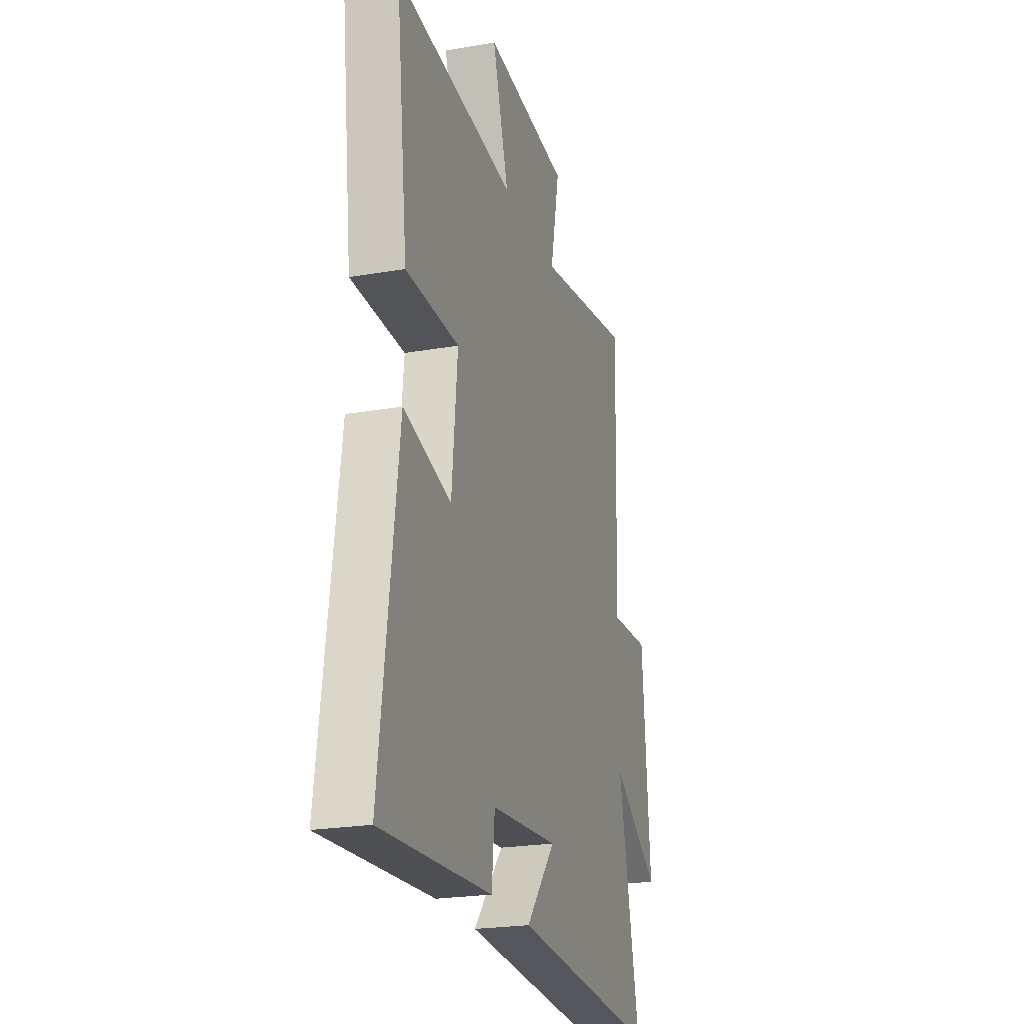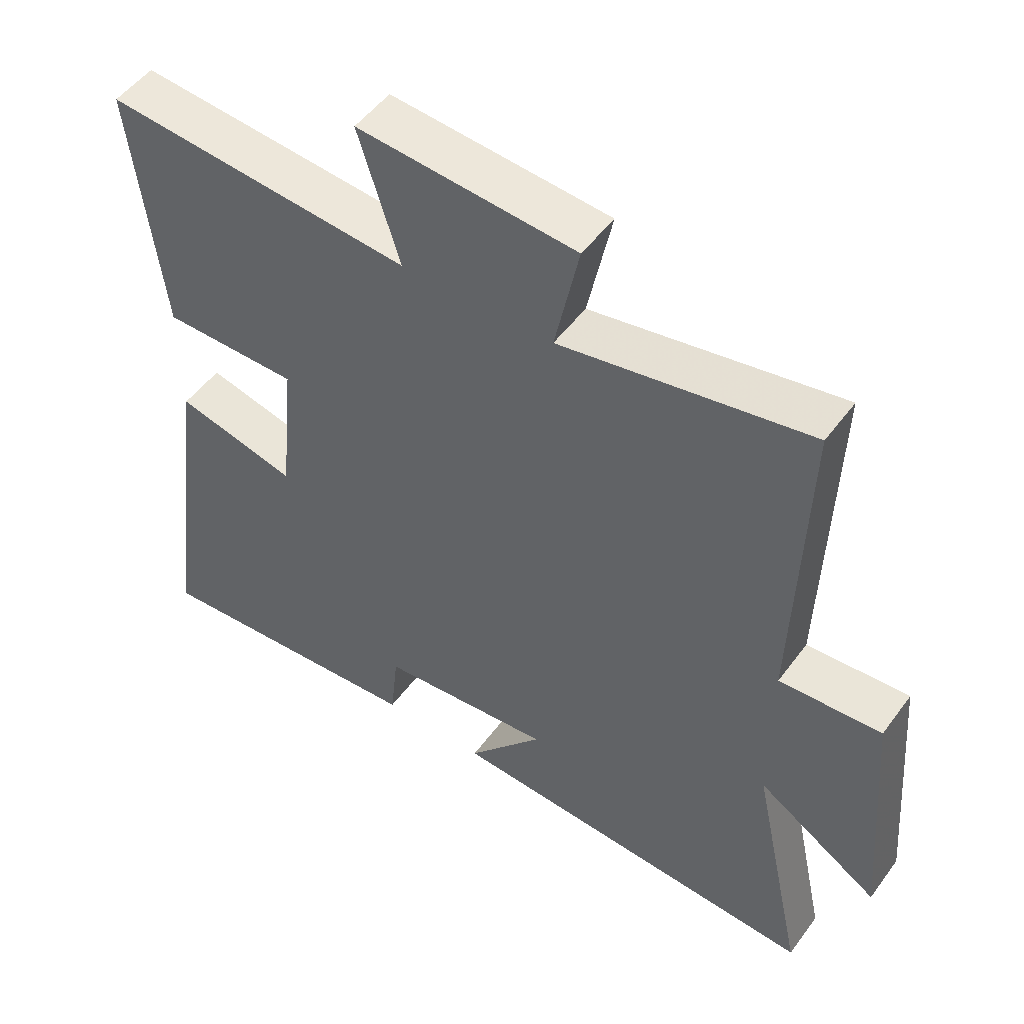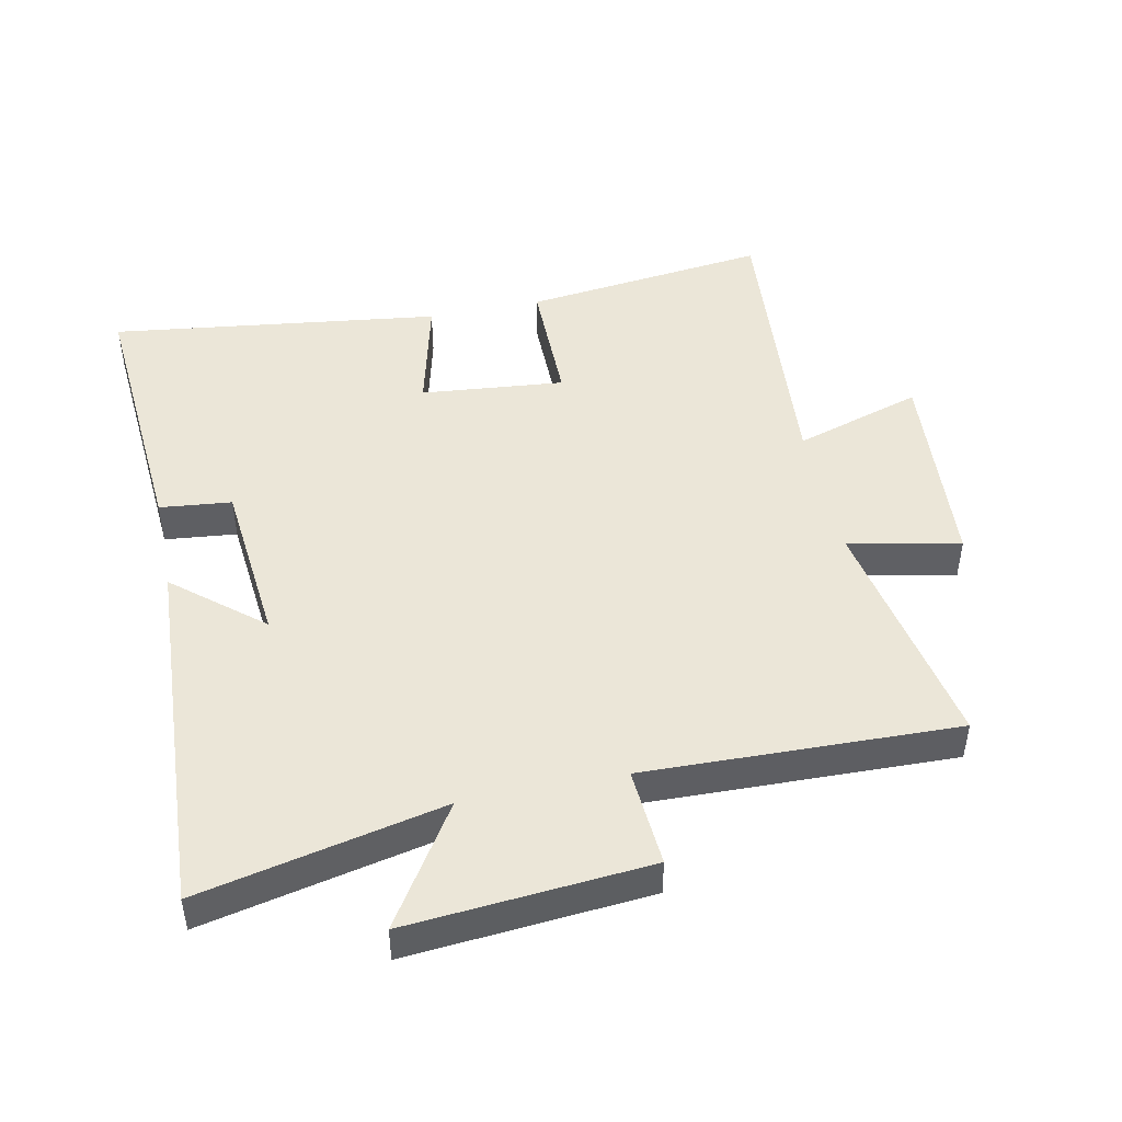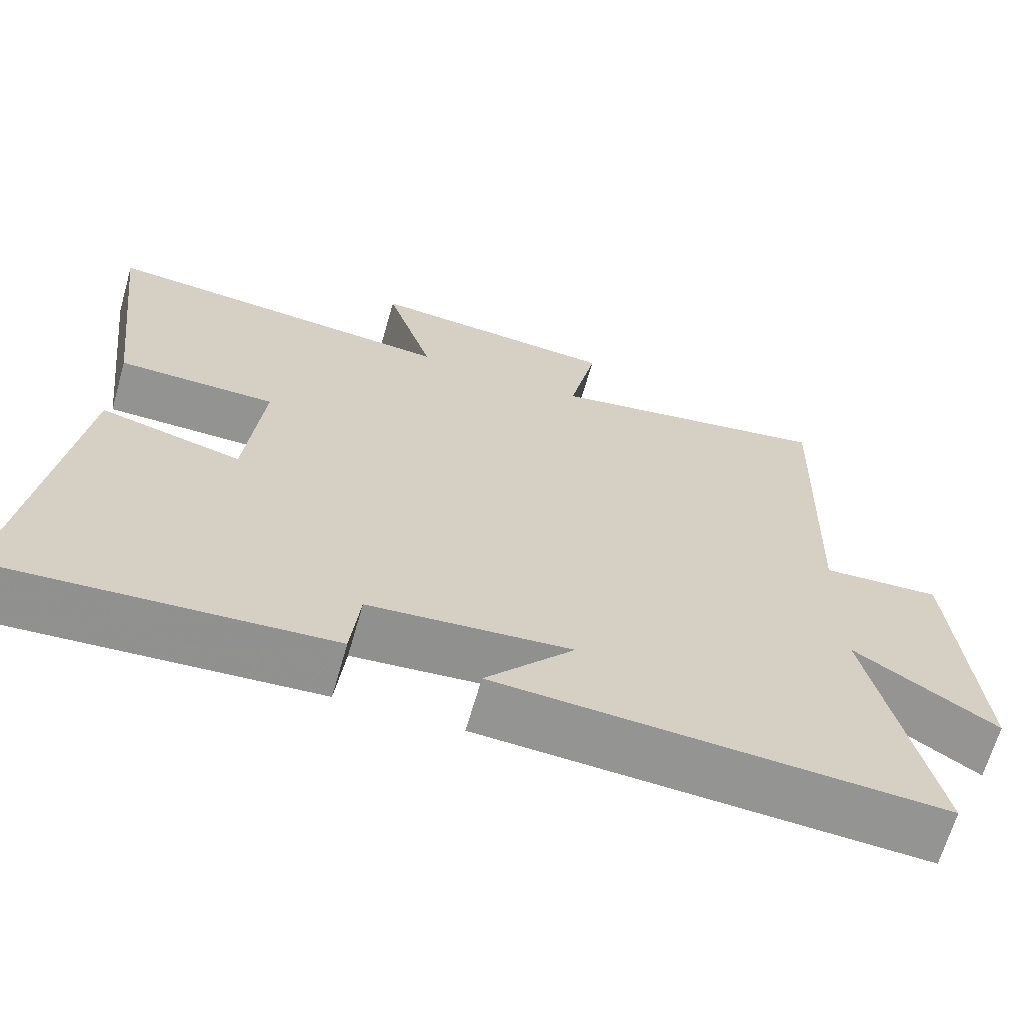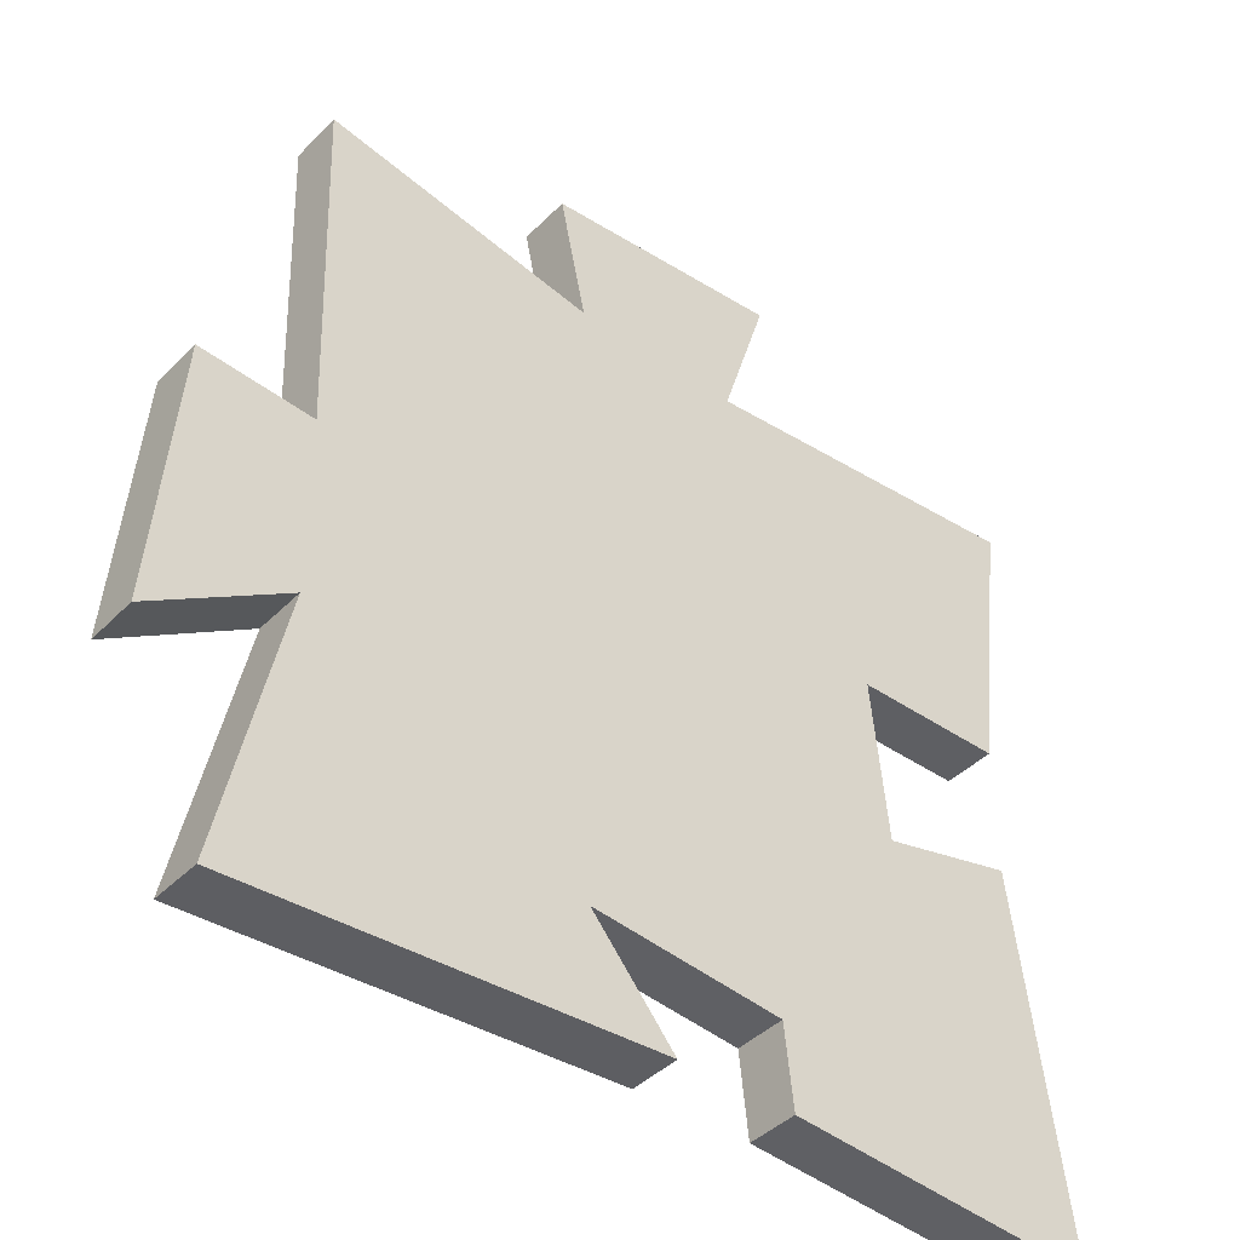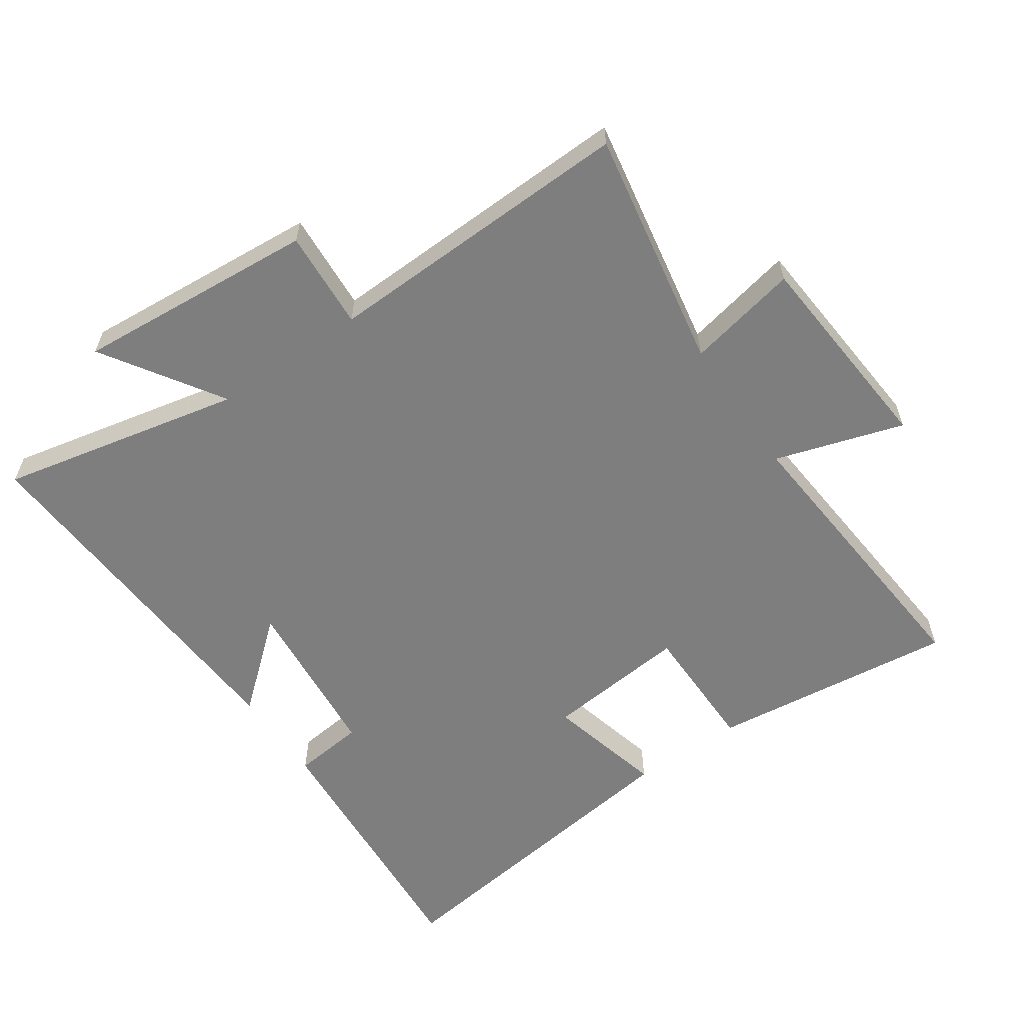
<metadata>
{"format":"obj","ext":"obj","renderer":"f3d","projection":"perspective","resolution":1024,"background":"white","views":[{"elev":-23.1,"azim":106.5,"up":"+Z"},{"elev":50.7,"azim":-144.9,"up":"+Z"},{"elev":46.6,"azim":-101.9,"up":"+Y"},{"elev":-66.6,"azim":164.0,"up":"+Z"},{"elev":-41.7,"azim":-39.9,"up":"+Z"},{"elev":-59.5,"azim":-55.4,"up":"+Y"}]}
</metadata>
<code>
v -0.515 0.07 0.567
v -0.143 0.07 0.5
v -0.179 0.07 0.672
v 0.147 0.07 0.698
v 0.085 0.07 0.5
v 0.545 0.07 0.539
v 0.5 0.07 0.159
v 0.296 0.07 0.158
v 0.318 0.07 -0.064
v 0.5 0.07 -0.019
v 0.568 0.07 -0.53
v 0.146 0.07 -0.5
v 0.134 0.07 -0.389
v -0.126 0.07 -0.365
v -0.012 0.07 -0.5
v -0.581 0.07 -0.533
v -0.5 0.07 -0.158
v -0.683 0.07 -0.276
v -0.653 0.07 0.096
v -0.5 0.07 0.086
v -0.515 0 0.567
v -0.143 0 0.5
v -0.179 0 0.672
v 0.147 0 0.698
v 0.085 0 0.5
v 0.545 0 0.539
v 0.5 0 0.159
v 0.296 0 0.158
v 0.318 0 -0.064
v 0.5 0 -0.019
v 0.568 0 -0.53
v 0.146 0 -0.5
v 0.134 0 -0.389
v -0.126 0 -0.365
v -0.012 0 -0.5
v -0.581 0 -0.533
v -0.5 0 -0.158
v -0.683 0 -0.276
v -0.653 0 0.096
v -0.5 0 0.086
f 17 18 19 20
f 14 15 16 17
f 13 14 17 20
f 11 12 13
f 10 11 13
f 9 10 13
f 20 1 2
f 13 20 2
f 9 13 2
f 8 9 2
f 5 6 7 8
f 2 3 4 5
f 2 5 8
f 40 39 38 37
f 37 36 35 34
f 40 37 34 33
f 33 32 31
f 33 31 30
f 33 30 29
f 22 21 40
f 22 40 33
f 22 33 29
f 22 29 28
f 28 27 26 25
f 25 24 23 22
f 28 25 22
f 1 21 22 2
f 2 22 23 3
f 3 23 24 4
f 4 24 25 5
f 5 25 26 6
f 6 26 27 7
f 7 27 28 8
f 8 28 29 9
f 9 29 30 10
f 10 30 31 11
f 11 31 32 12
f 12 32 33 13
f 13 33 34 14
f 14 34 35 15
f 15 35 36 16
f 16 36 37 17
f 17 37 38 18
f 18 38 39 19
f 19 39 40 20
f 20 40 21 1

</code>
